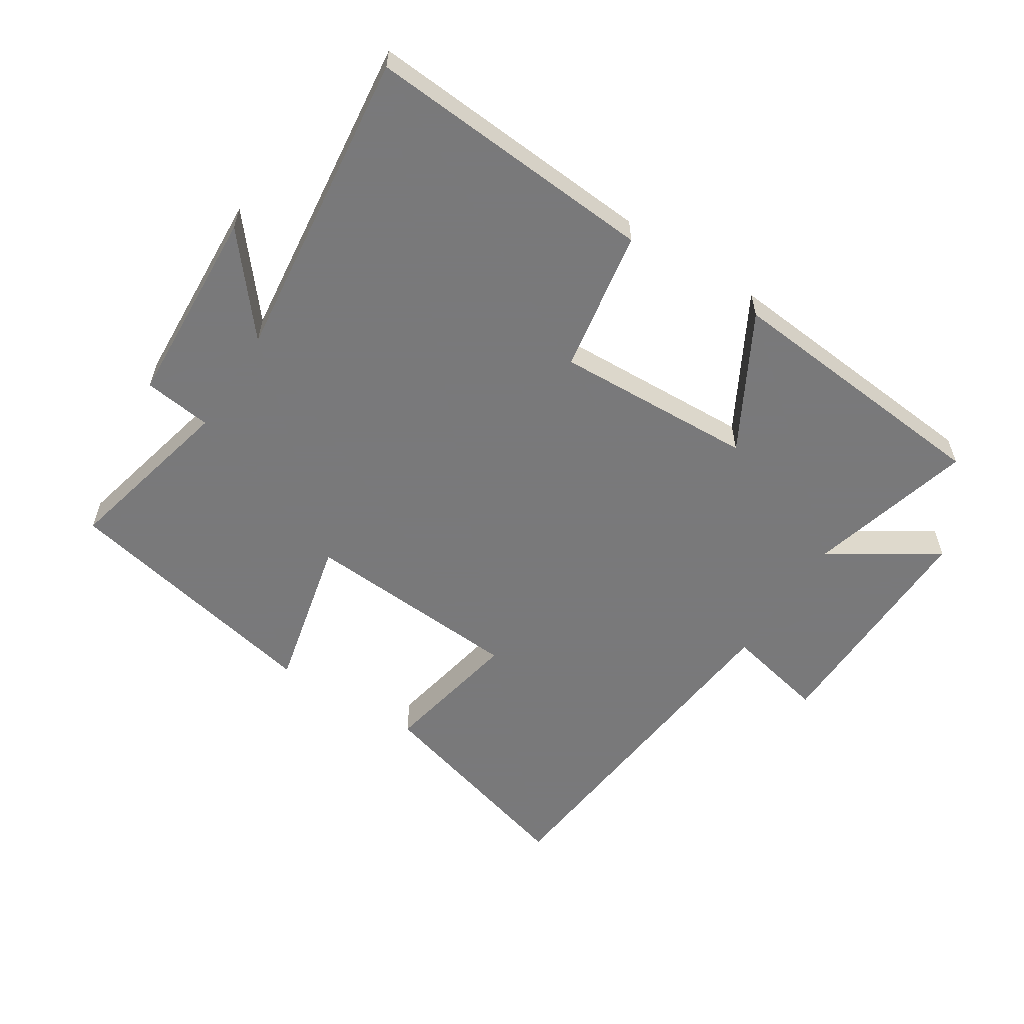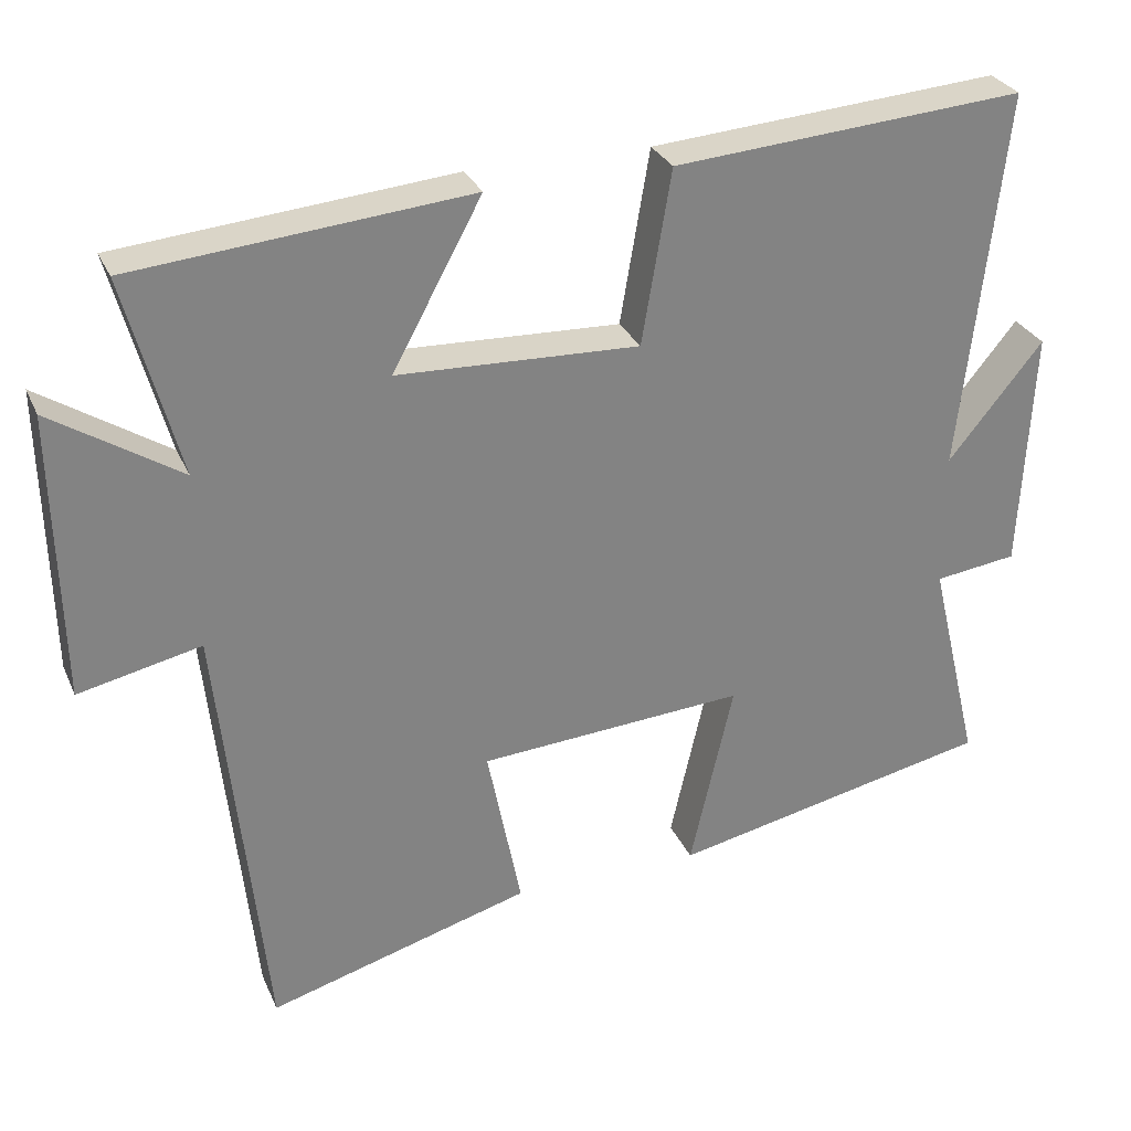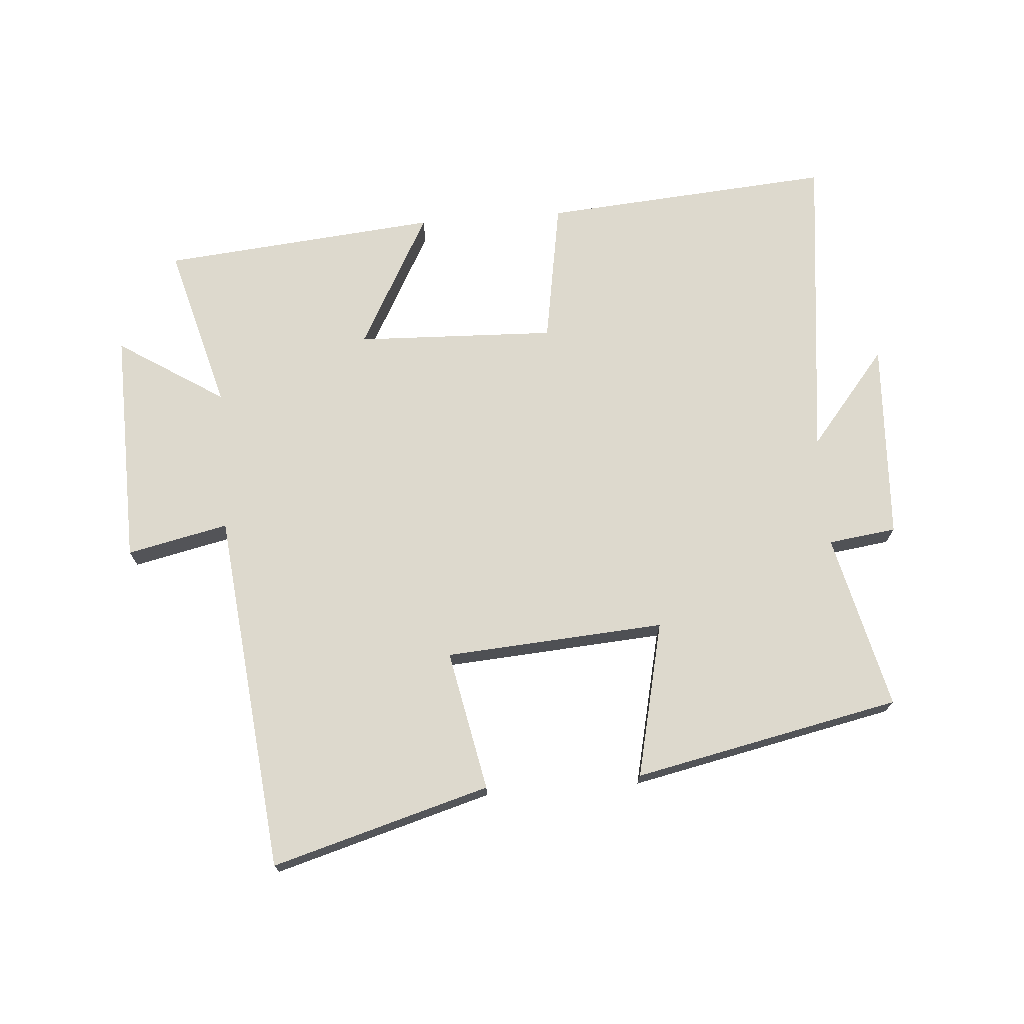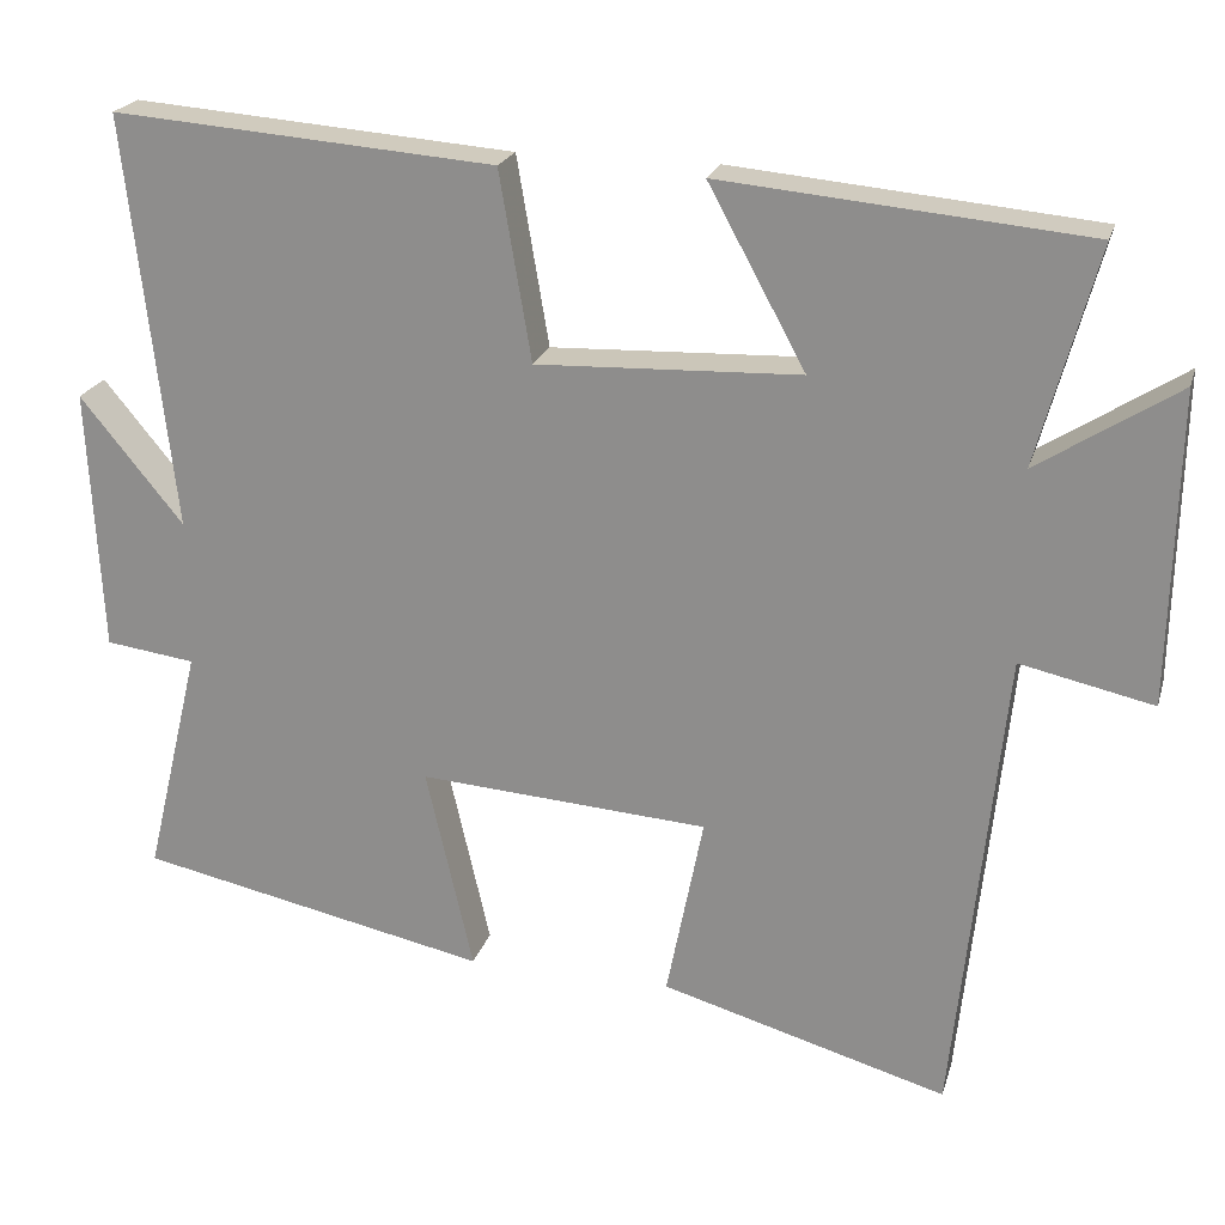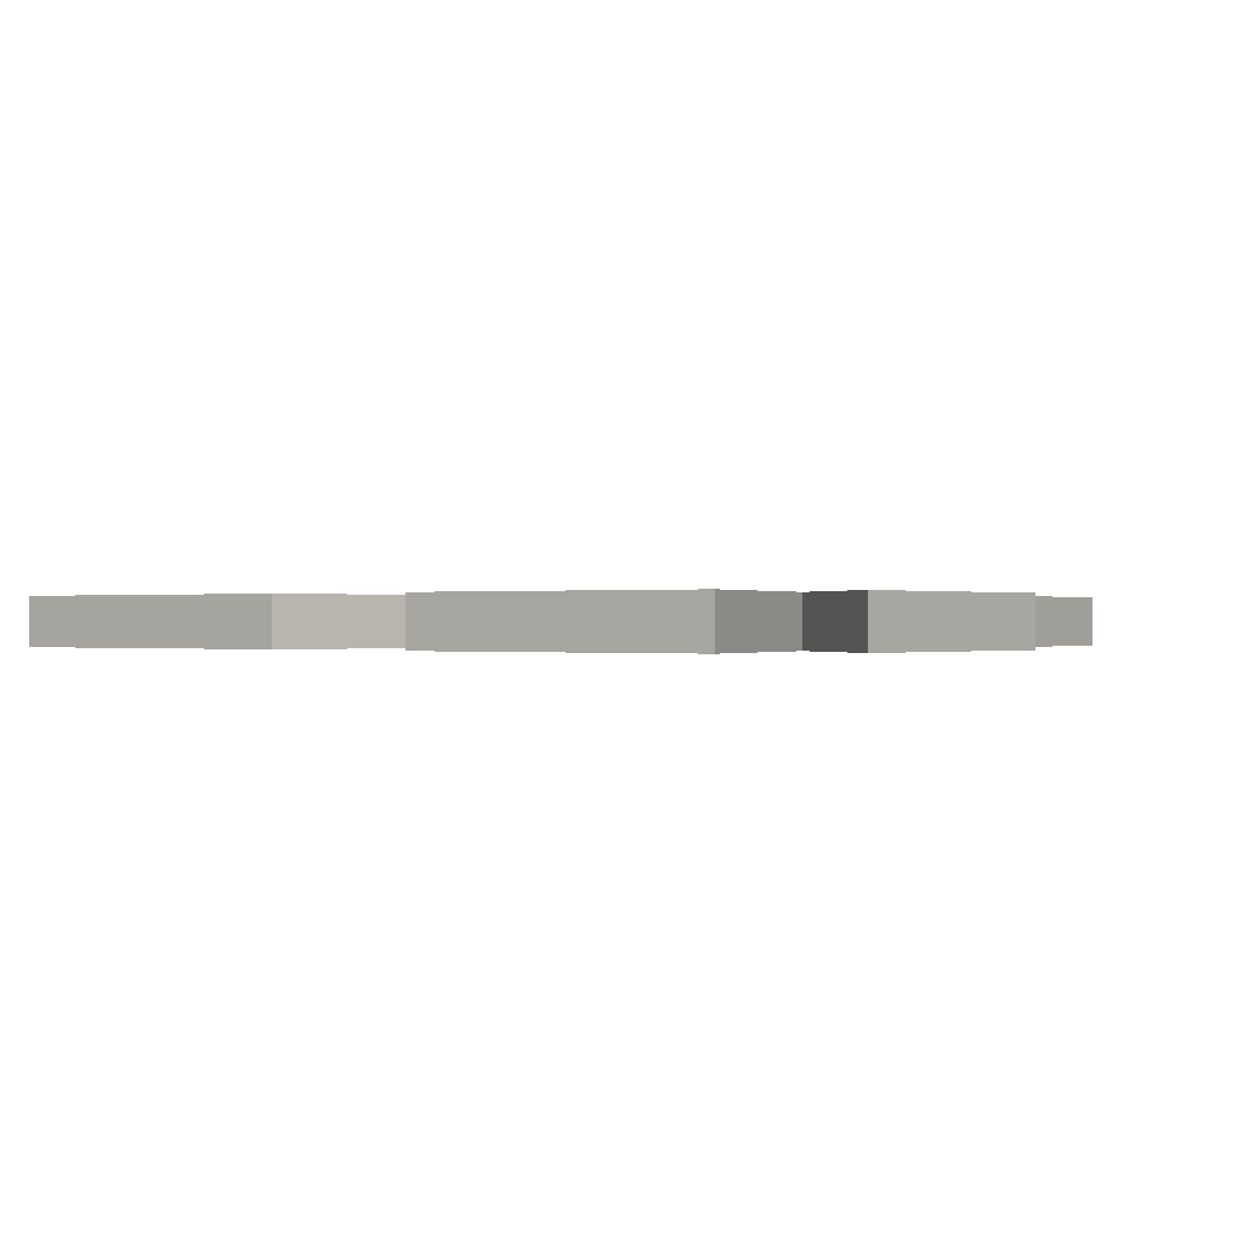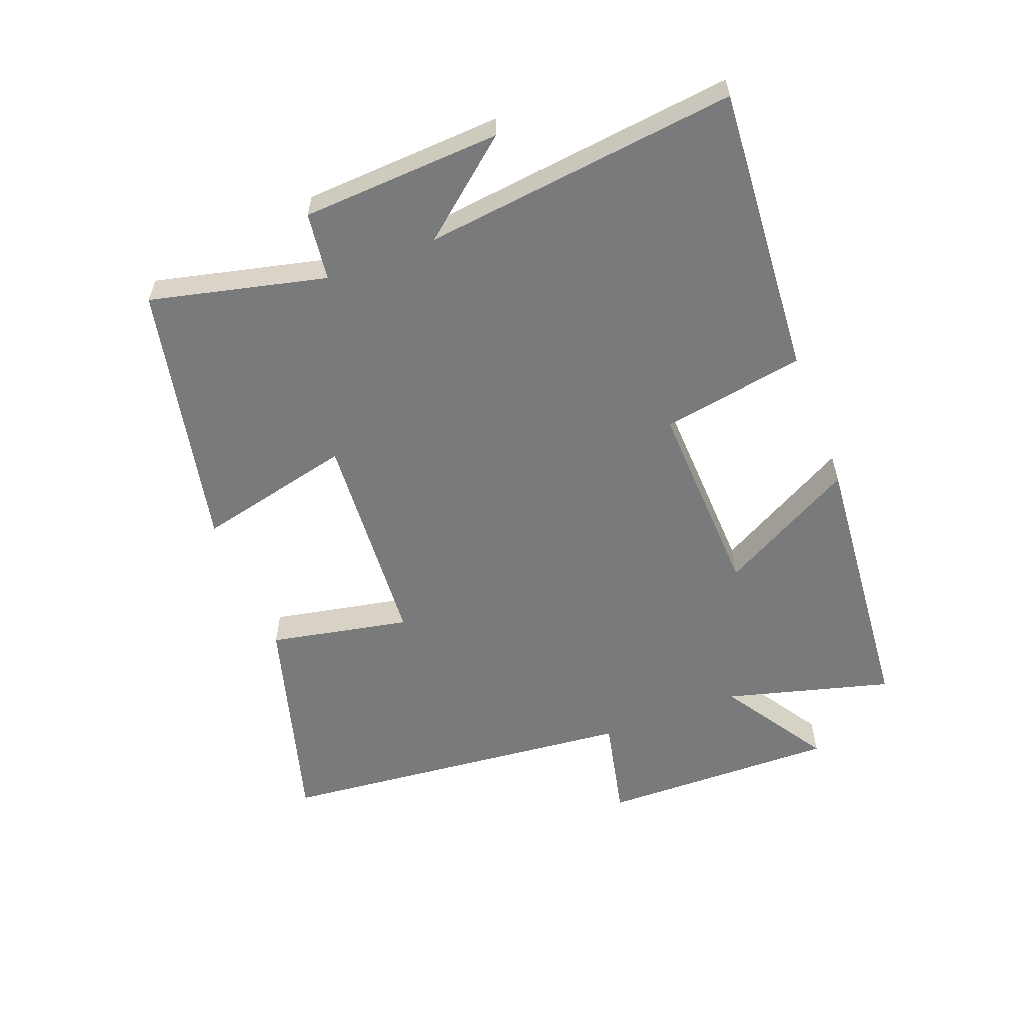
<metadata>
{"format":"obj","ext":"obj","renderer":"f3d","projection":"perspective","resolution":1024,"background":"white","views":[{"elev":-57.8,"azim":-32.5,"up":"+Y"},{"elev":29.2,"azim":159.5,"up":"+Z"},{"elev":72.0,"azim":175.6,"up":"+Y"},{"elev":21.8,"azim":14.9,"up":"+Z"},{"elev":-0.0,"azim":40.3,"up":"+Y"},{"elev":-58.0,"azim":-68.9,"up":"+Y"}]}
</metadata>
<code>
v -0.556 0.07 0.535
v -0.1 0.07 0.5
v -0.062 0.07 0.275
v 0.252 0.07 0.287
v 0.136 0.07 0.5
v 0.571 0.07 0.46
v 0.5 0.07 0.2
v 0.667 0.07 0.307
v 0.659 0.07 -0.065
v 0.5 0.07 -0.03
v 0.441 0.07 -0.598
v 0.099 0.07 -0.5
v 0.143 0.07 -0.279
v -0.203 0.07 -0.255
v -0.147 0.07 -0.5
v -0.566 0.07 -0.412
v -0.5 0.07 -0.136
v -0.607 0.07 -0.122
v -0.623 0.07 0.192
v -0.5 0.07 0.042
v -0.556 0 0.535
v -0.1 0 0.5
v -0.062 0 0.275
v 0.252 0 0.287
v 0.136 0 0.5
v 0.571 0 0.46
v 0.5 0 0.2
v 0.667 0 0.307
v 0.659 0 -0.065
v 0.5 0 -0.03
v 0.441 0 -0.598
v 0.099 0 -0.5
v 0.143 0 -0.279
v -0.203 0 -0.255
v -0.147 0 -0.5
v -0.566 0 -0.412
v -0.5 0 -0.136
v -0.607 0 -0.122
v -0.623 0 0.192
v -0.5 0 0.042
f 17 18 19 20
f 14 15 16 17
f 13 14 17 20
f 10 11 12 13
f 10 13 20 1
f 7 8 9 10
f 4 5 6 7
f 3 4 7 10
f 1 2 3
f 1 3 10
f 40 39 38 37
f 37 36 35 34
f 40 37 34 33
f 33 32 31 30
f 21 40 33 30
f 30 29 28 27
f 27 26 25 24
f 30 27 24 23
f 23 22 21
f 30 23 21
f 1 21 22 2
f 2 22 23 3
f 3 23 24 4
f 4 24 25 5
f 5 25 26 6
f 6 26 27 7
f 7 27 28 8
f 8 28 29 9
f 9 29 30 10
f 10 30 31 11
f 11 31 32 12
f 12 32 33 13
f 13 33 34 14
f 14 34 35 15
f 15 35 36 16
f 16 36 37 17
f 17 37 38 18
f 18 38 39 19
f 19 39 40 20
f 20 40 21 1

</code>
